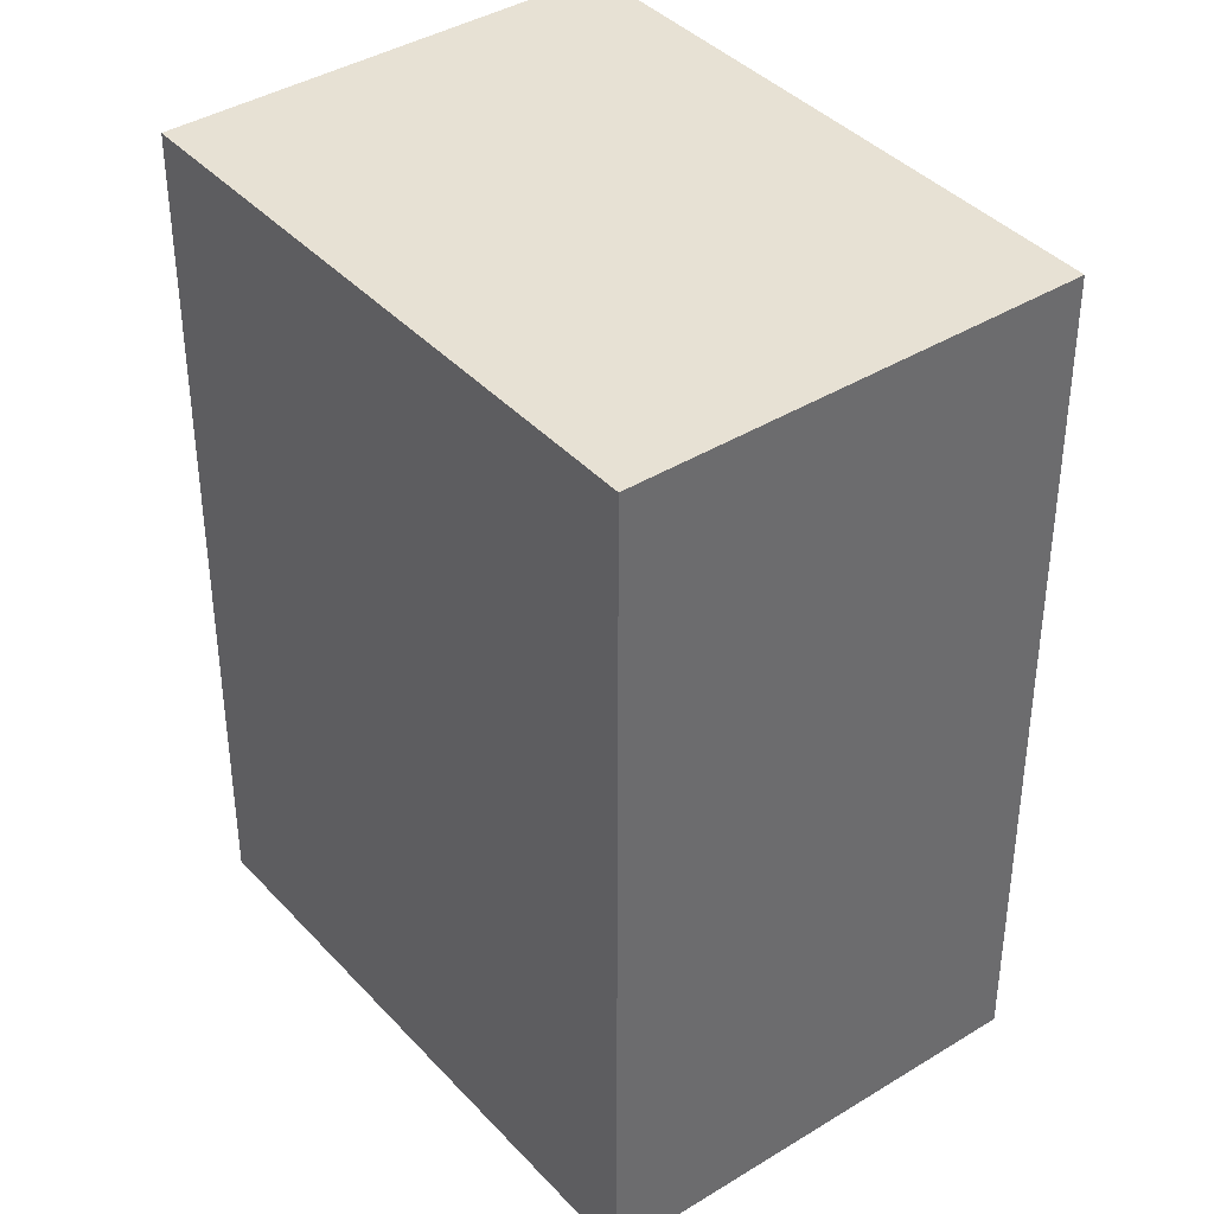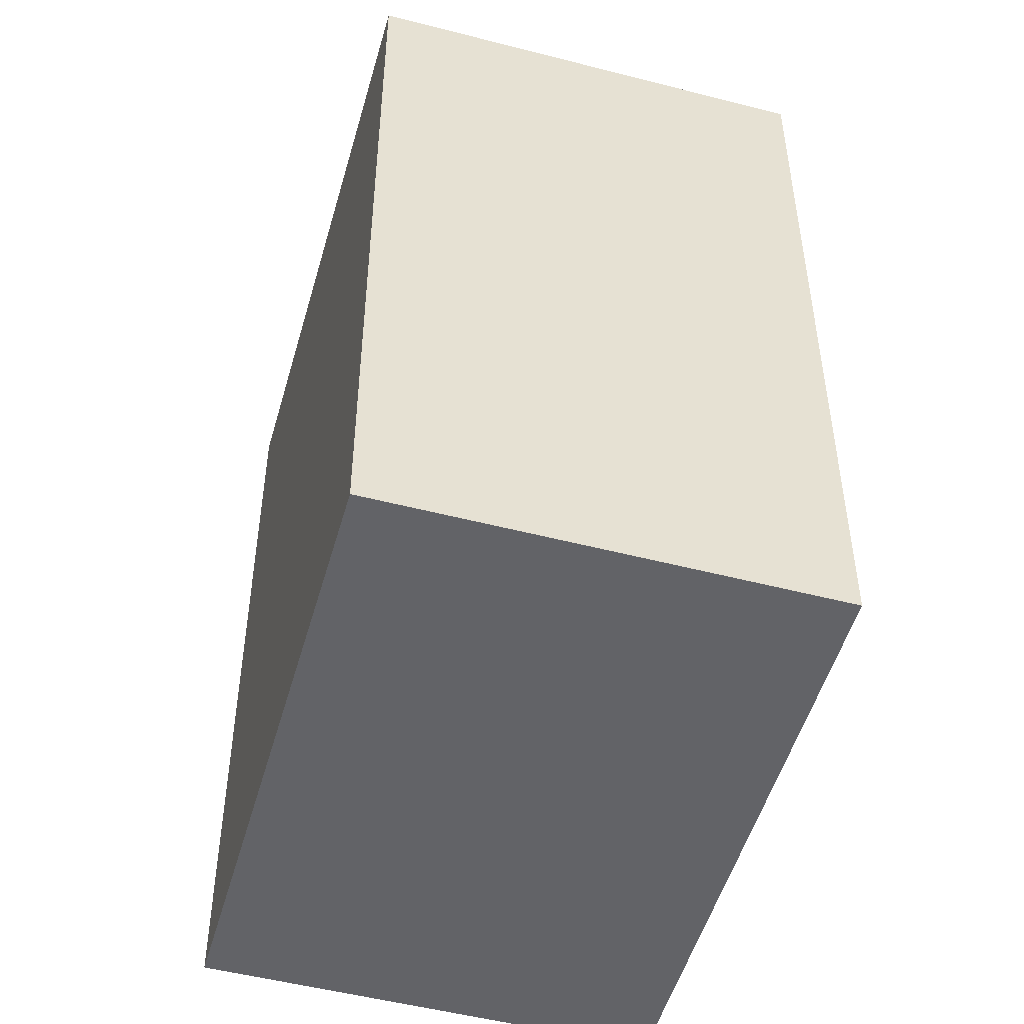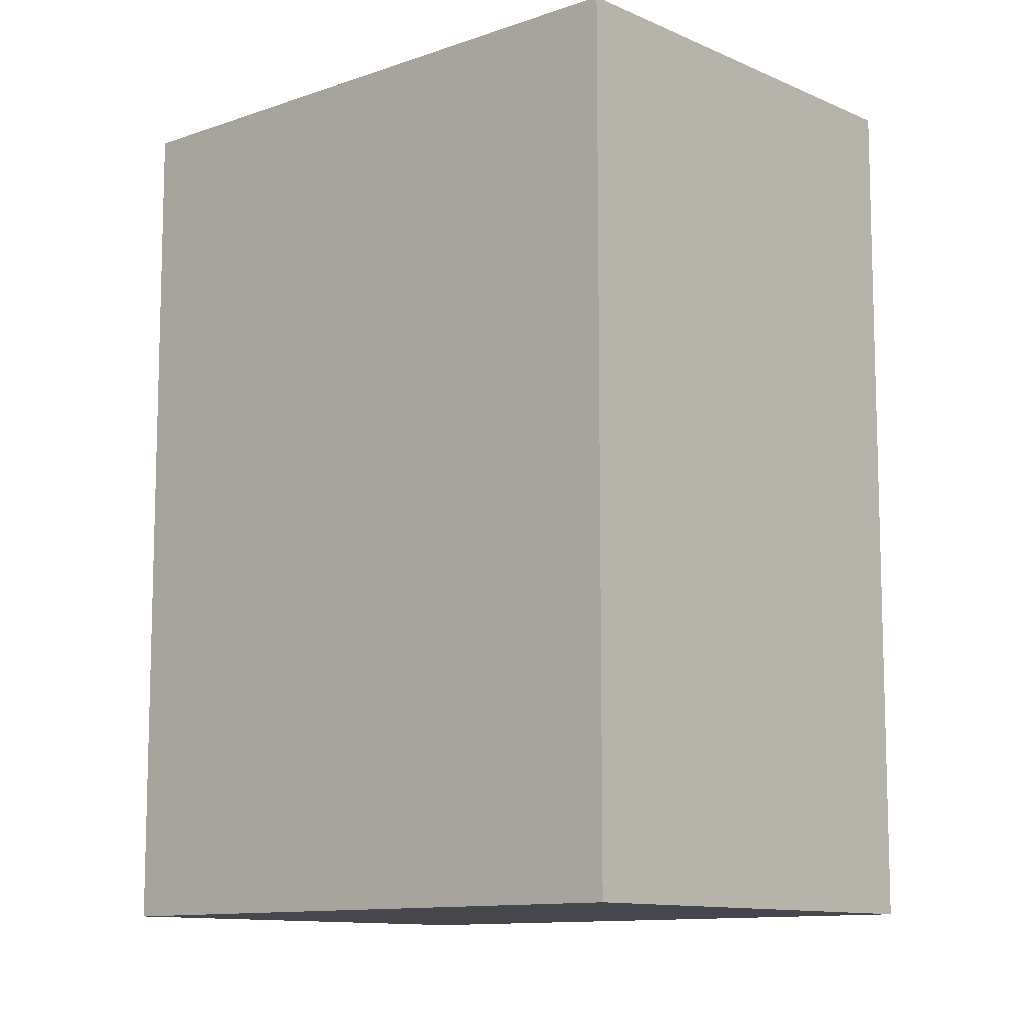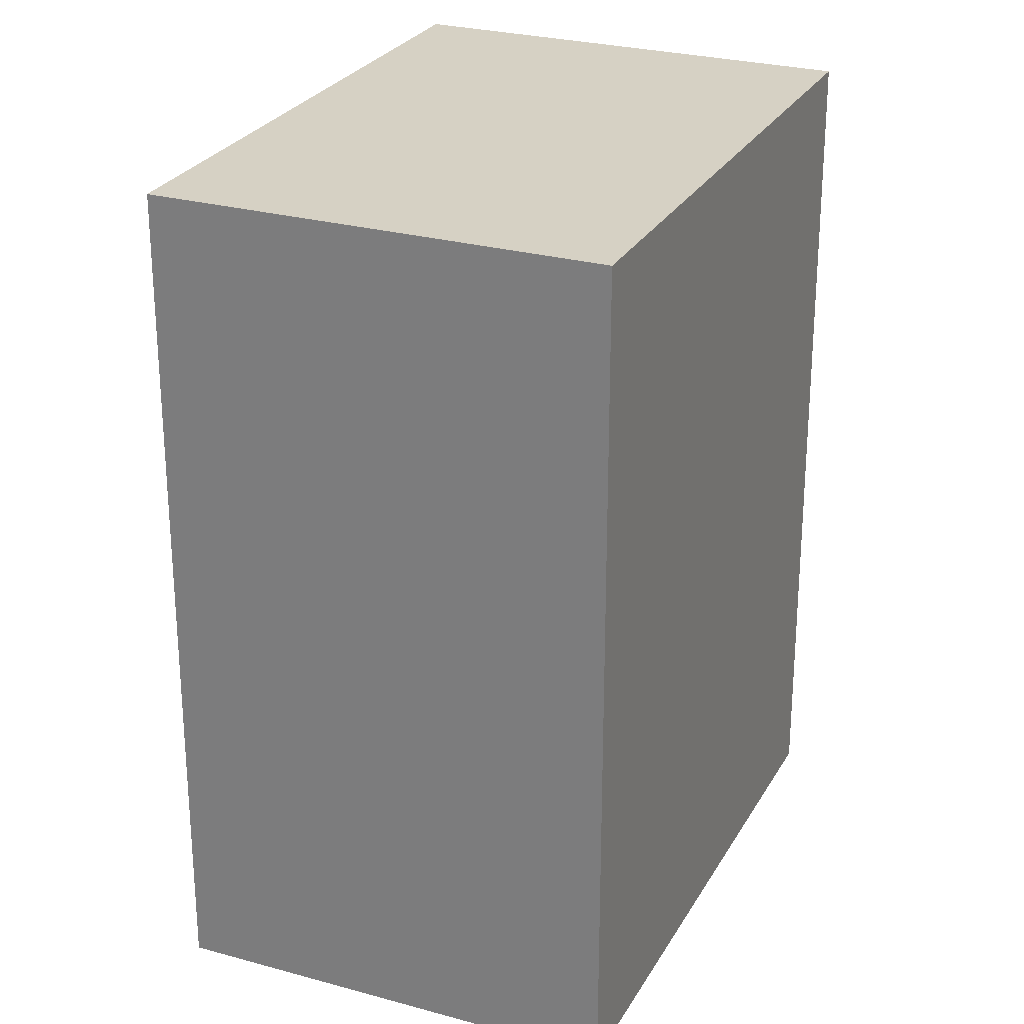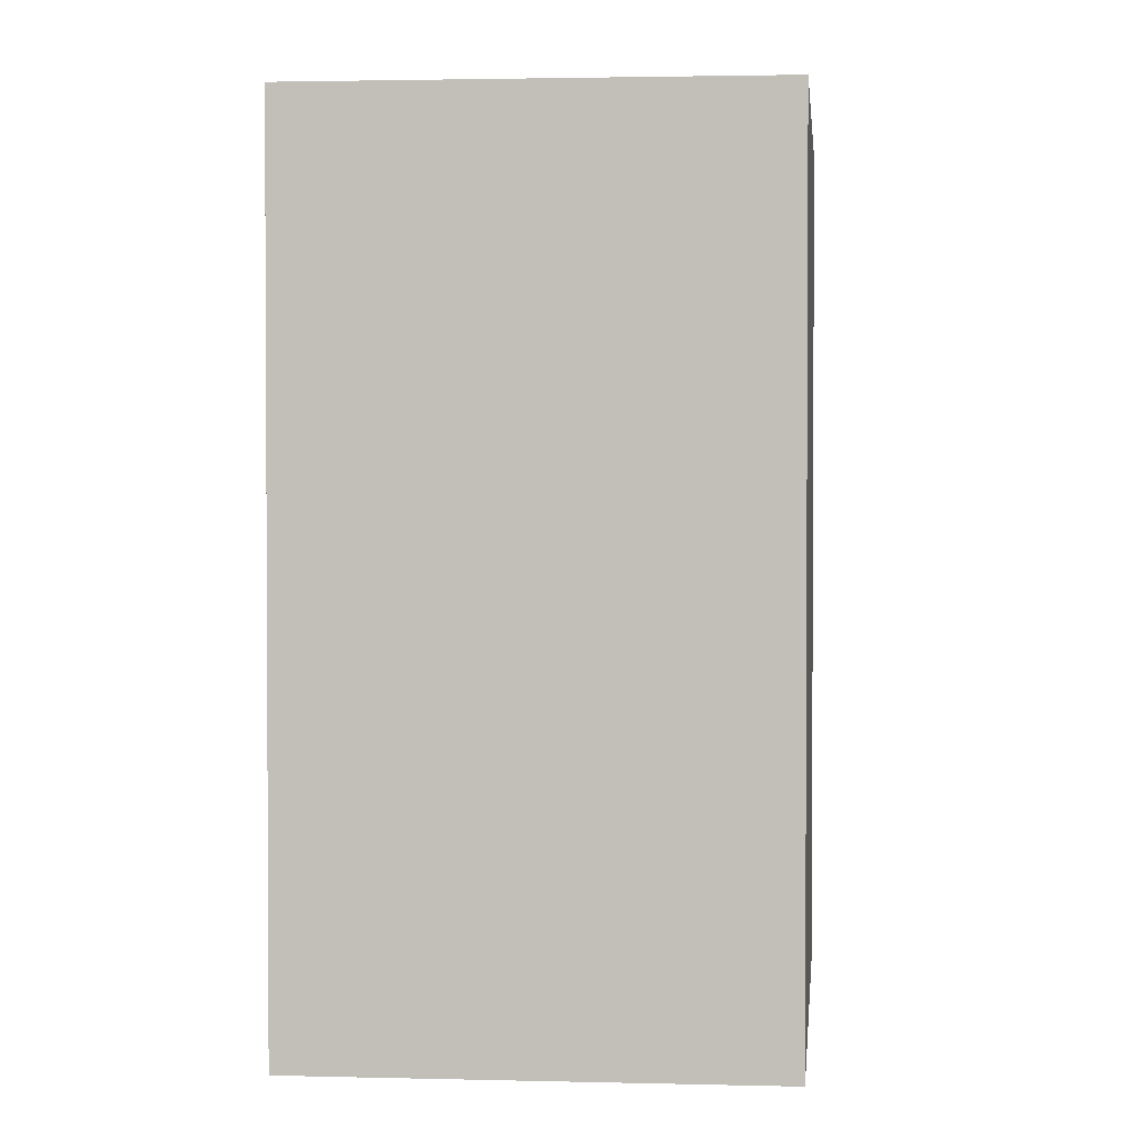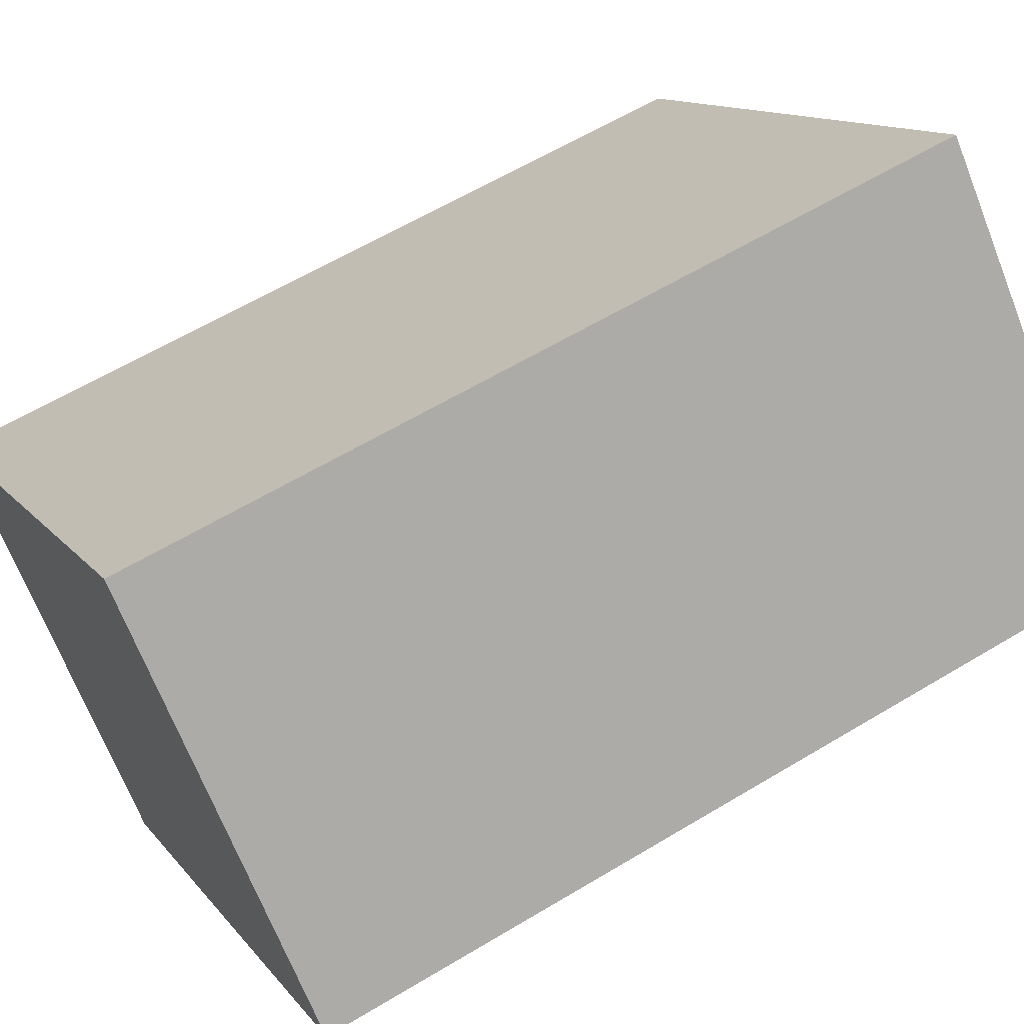
<metadata>
{"format":"obj","ext":"obj","renderer":"f3d","projection":"perspective","resolution":1024,"background":"white","views":[{"elev":39.5,"azim":-83.0,"up":"+Y"},{"elev":-51.0,"azim":-61.2,"up":"+Y"},{"elev":-10.9,"azim":-93.7,"up":"+Y"},{"elev":26.6,"azim":158.1,"up":"+Y"},{"elev":2.1,"azim":140.0,"up":"+Y"},{"elev":60.9,"azim":-121.6,"up":"+Z"}]}
</metadata>
<code>
v  8.104 21.35 8.228
v  0 0 0
v  8.104 -5.039e-16 8.229
v  0.000455 21.35 -0.0006763
v  11.2 6.746e-16 -11.02
v  11.21 21.35 -11.02
v  19.31 21.35 -2.789
v  19.31 1.707e-16 -2.788
g defaultobject
f 1 2 3
f 2 1 4
f 4 5 2
f 5 4 6
f 5 7 8
f 7 5 6
f 8 1 3
f 1 8 7
f 1 6 4
f 6 1 7
f 5 3 2
f 3 5 8

</code>
